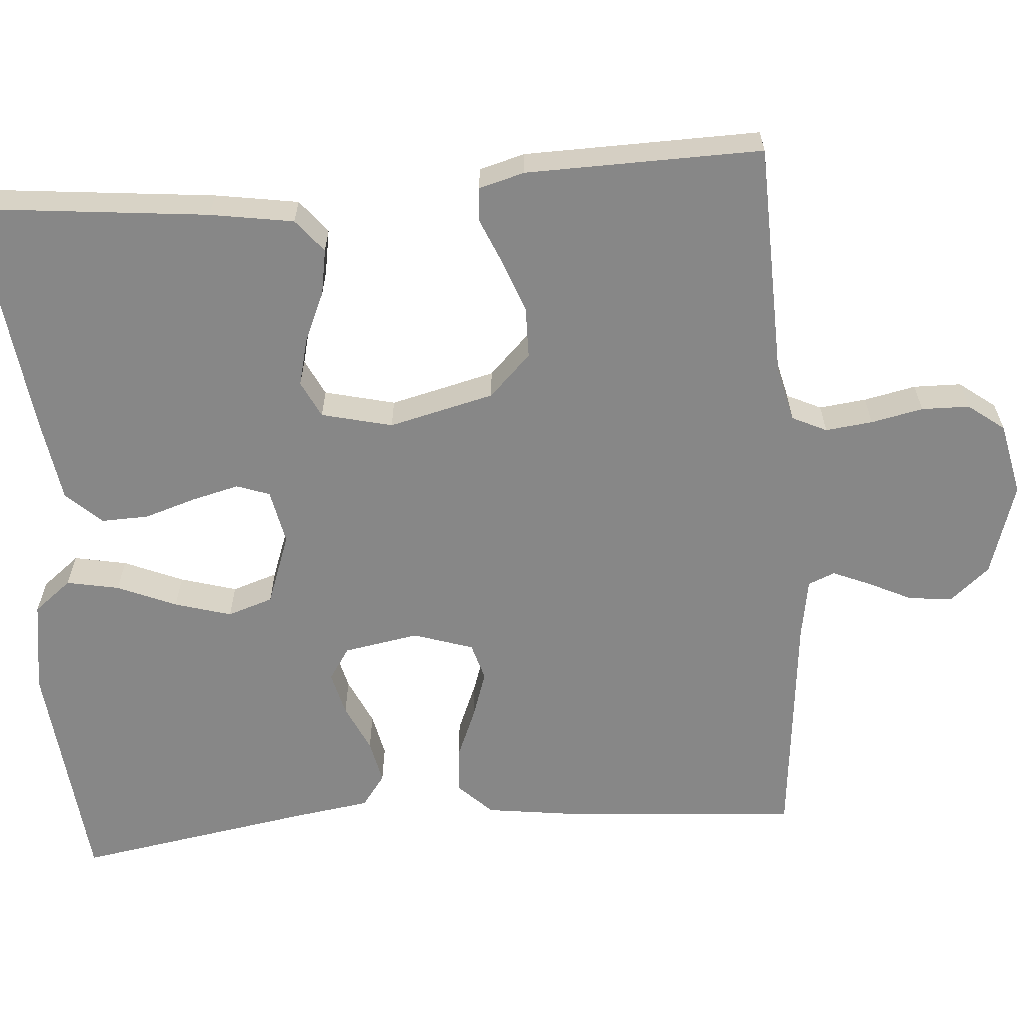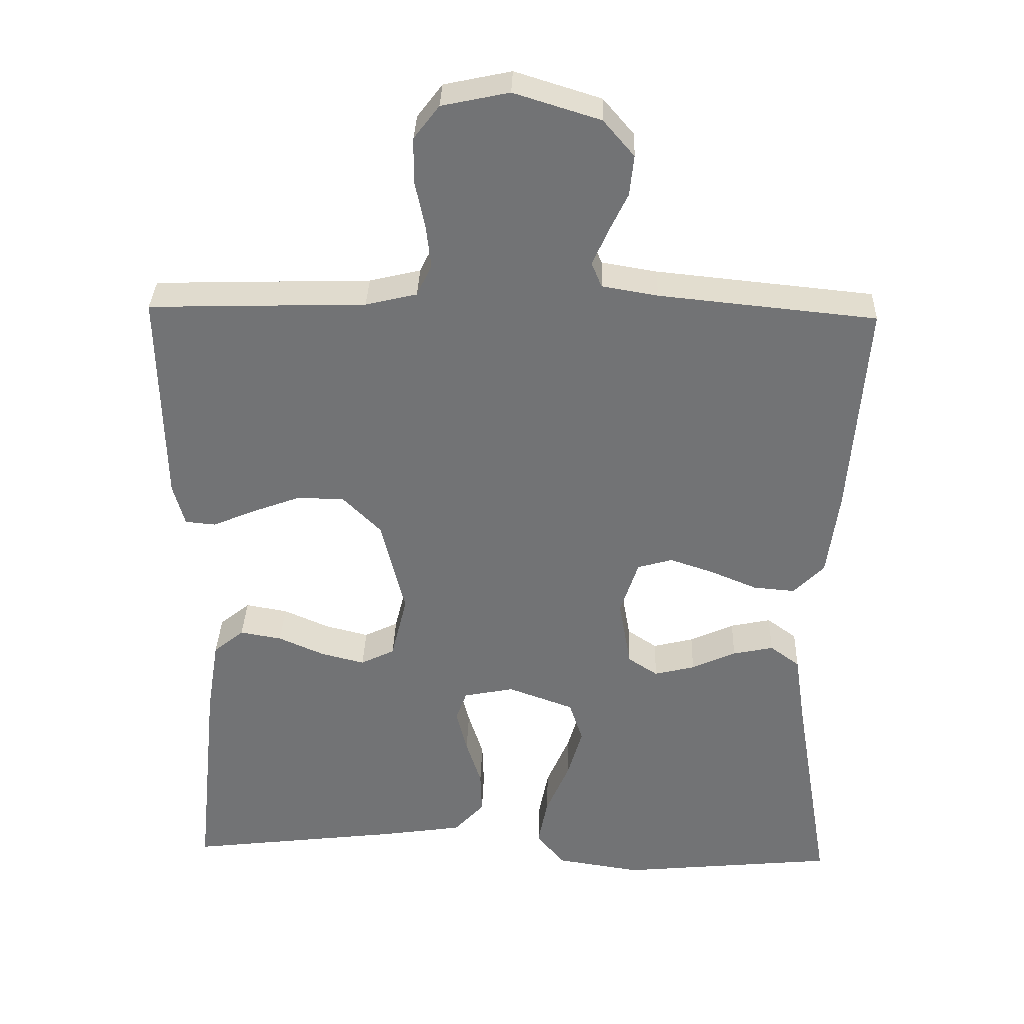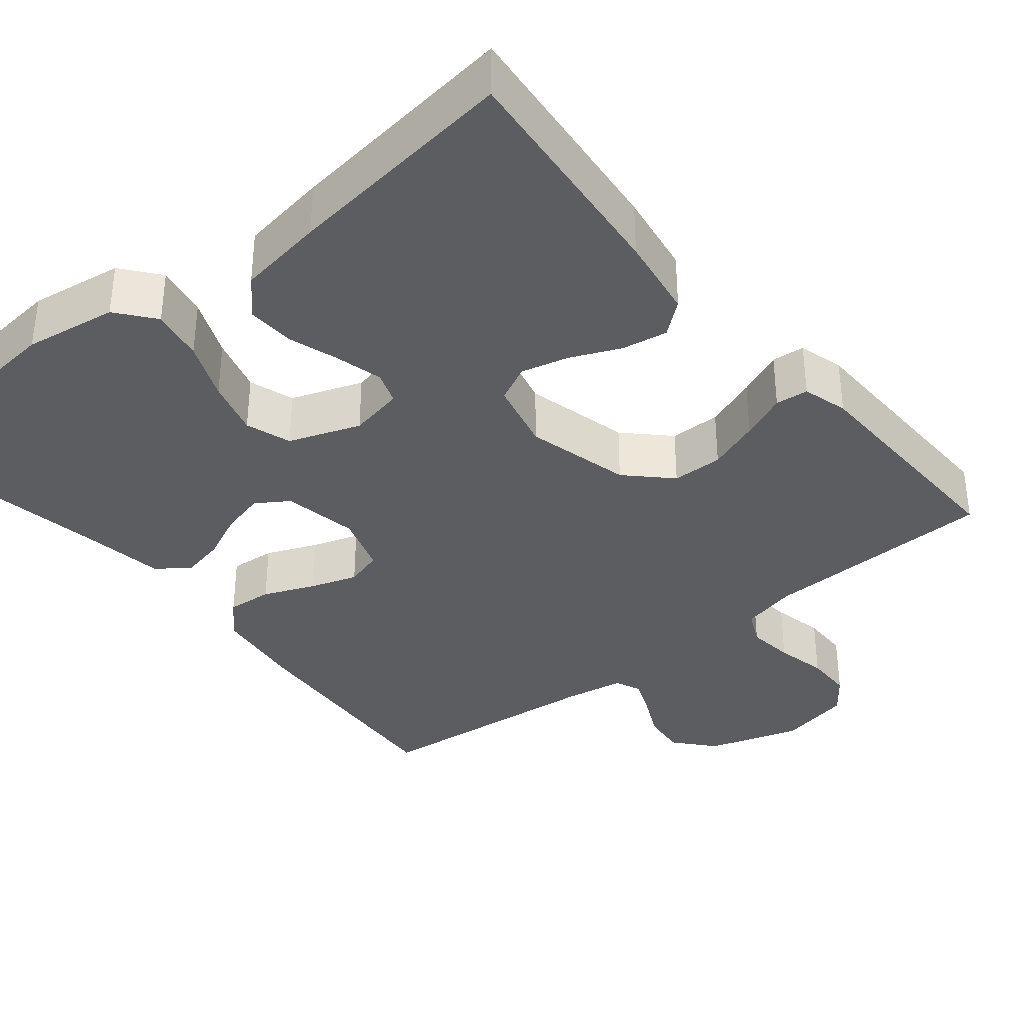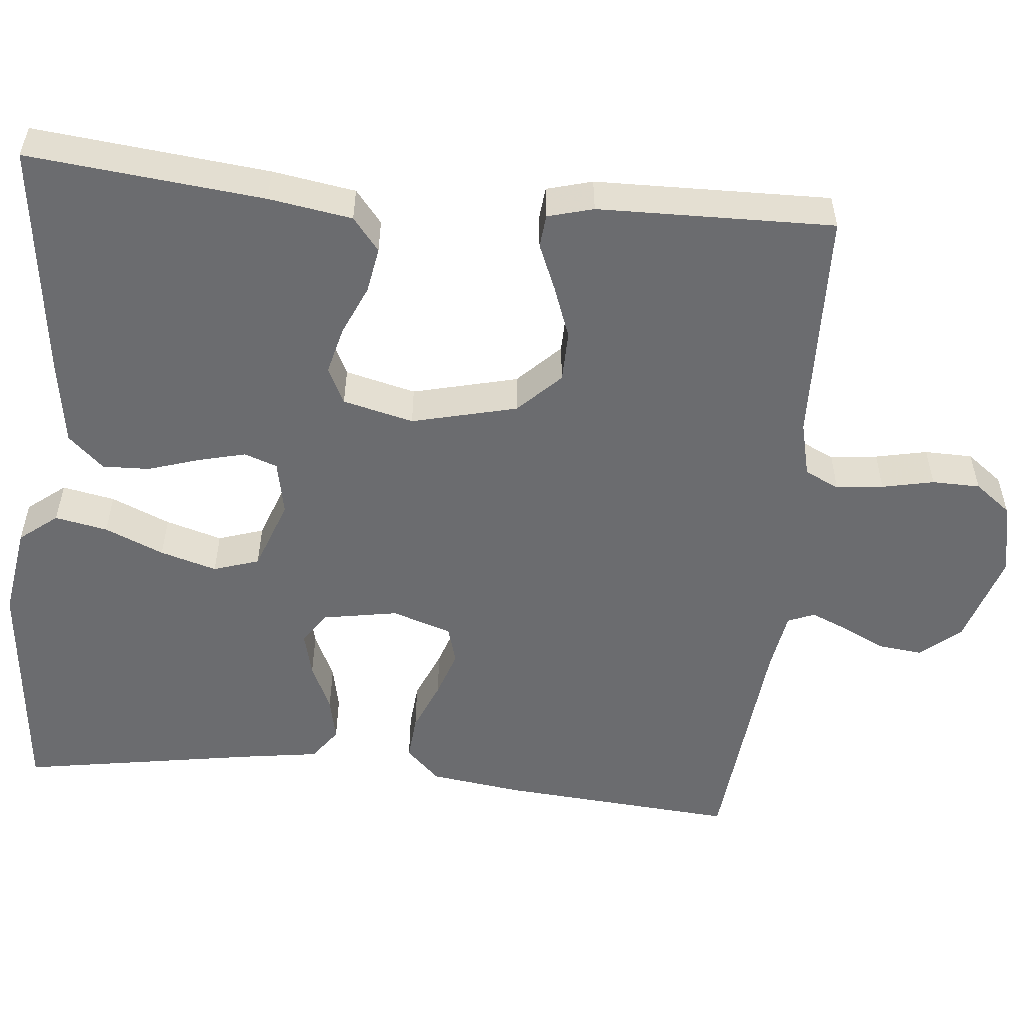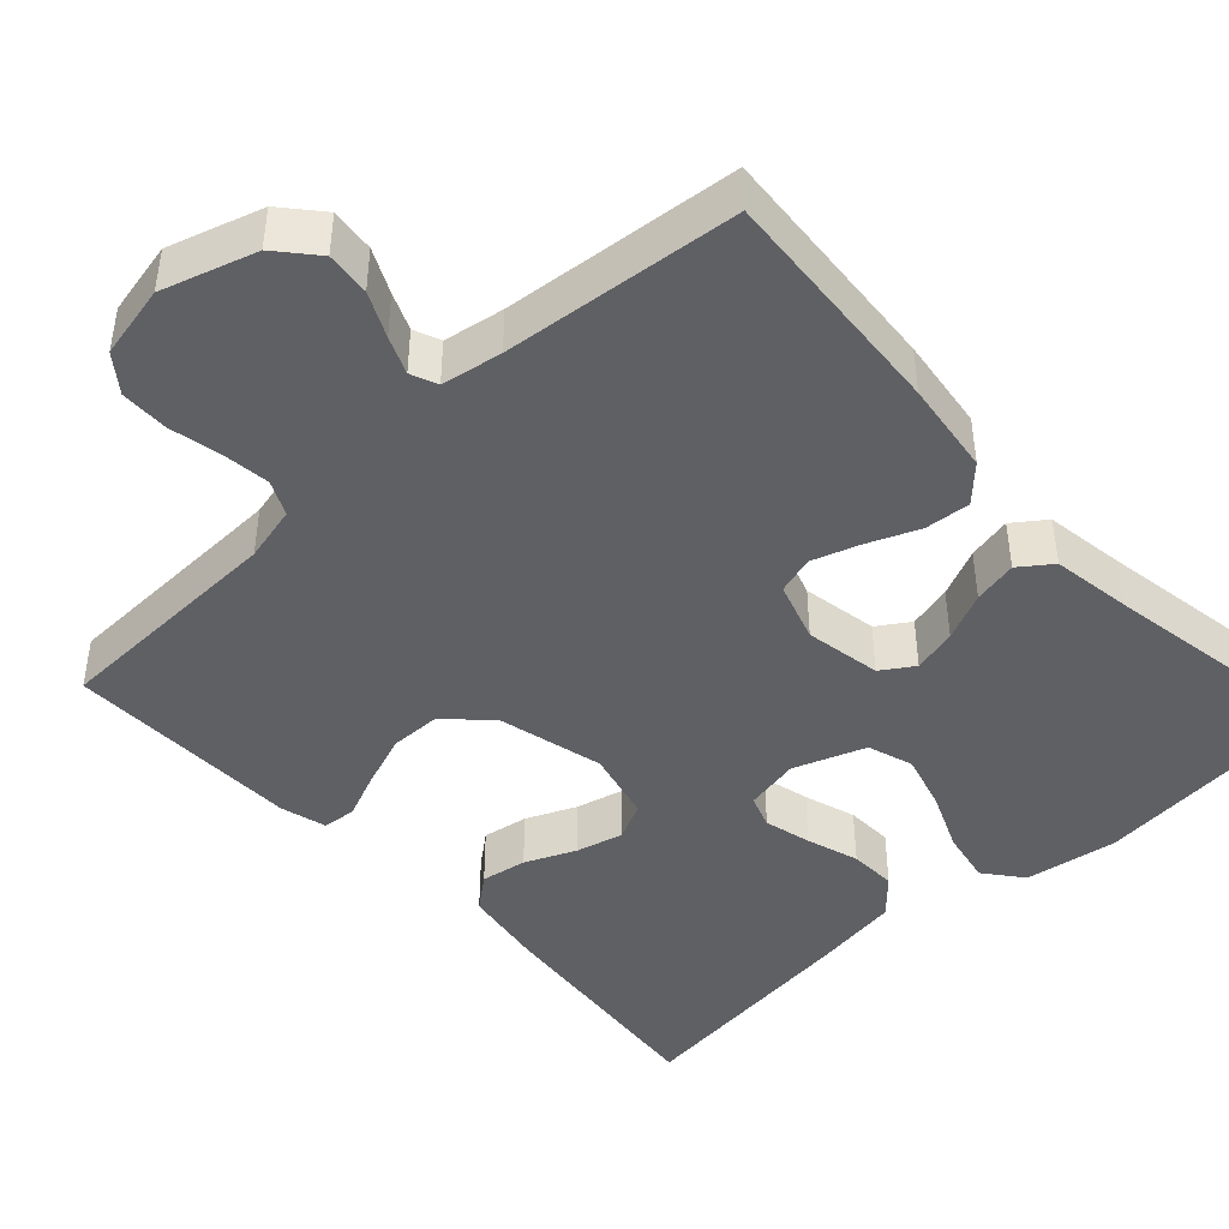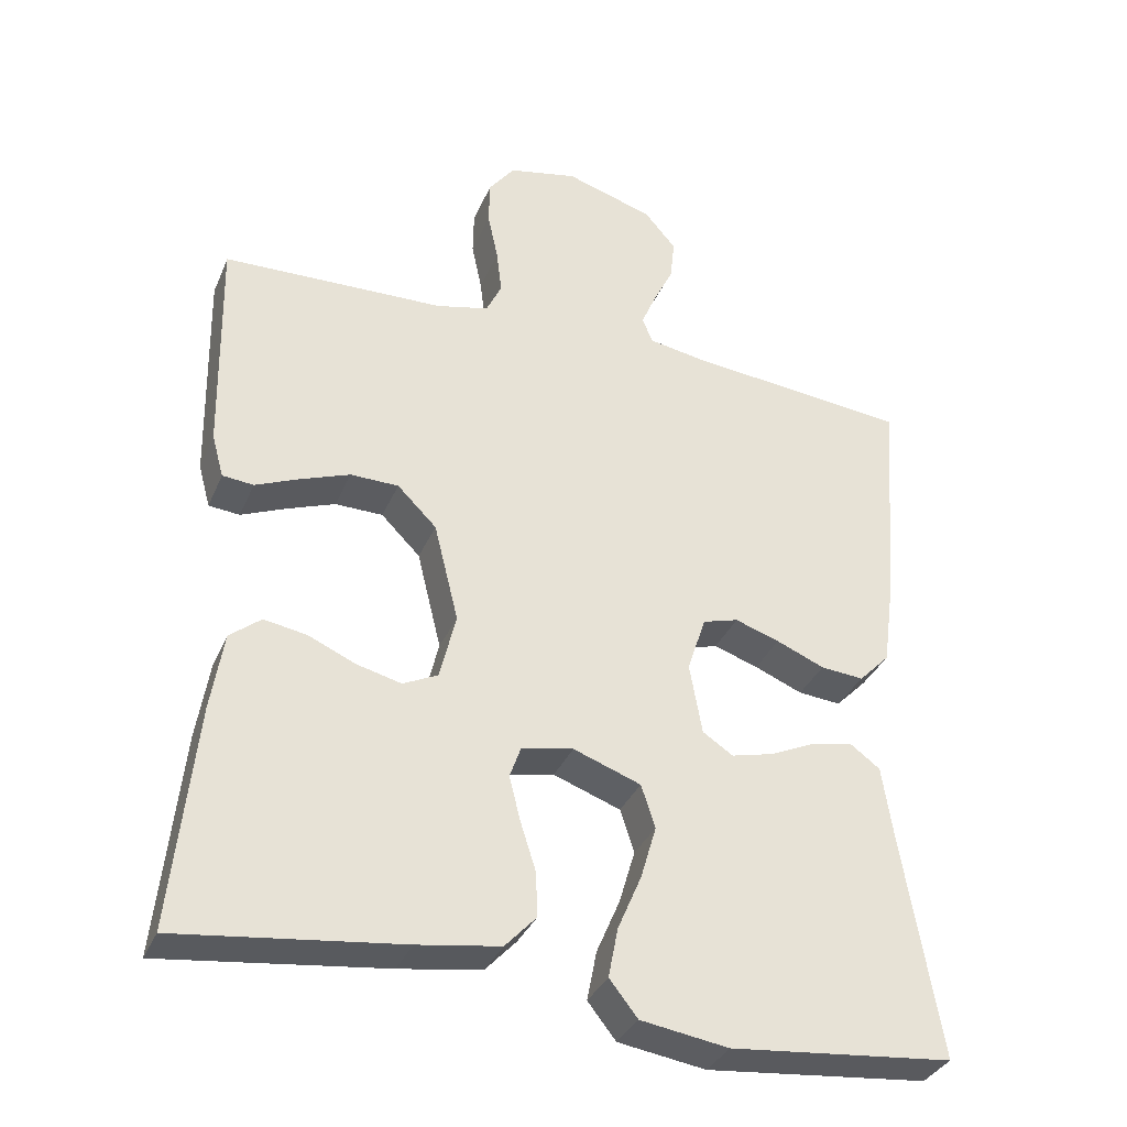
<metadata>
{"format":"obj","ext":"obj","renderer":"f3d","projection":"perspective","resolution":1024,"background":"white","views":[{"elev":-62.3,"azim":-85.6,"up":"+Y"},{"elev":34.0,"azim":1.9,"up":"+Z"},{"elev":-35.7,"azim":-140.7,"up":"+Y"},{"elev":-53.7,"azim":-95.6,"up":"+Y"},{"elev":-44.3,"azim":42.8,"up":"+Y"},{"elev":-34.5,"azim":-21.0,"up":"+Z"}]}
</metadata>
<code>
v -0.5 0.07 -0.5
v -0.469 0.07 -0.2
v -0.452 0.07 -0.094
v -0.41 0.07 -0.06
v -0.352 0.07 -0.07
v -0.288 0.07 -0.098
v -0.228 0.07 -0.113
v -0.181 0.07 -0.09
v -0.159 0.07 0
v -0.192 0.07 0.134
v -0.245 0.07 0.187
v -0.31 0.07 0.188
v -0.377 0.07 0.163
v -0.436 0.07 0.138
v -0.478 0.07 0.142
v -0.494 0.07 0.2
v -0.5 0.07 0.5
v -0.2 0.07 0.509
v -0.129 0.07 0.526
v -0.108 0.07 0.57
v -0.115 0.07 0.63
v -0.129 0.07 0.696
v -0.128 0.07 0.757
v -0.093 0.07 0.803
v 0 0.07 0.823
v 0.119 0.07 0.786
v 0.162 0.07 0.736
v 0.156 0.07 0.68
v 0.129 0.07 0.624
v 0.109 0.07 0.577
v 0.123 0.07 0.543
v 0.2 0.07 0.53
v 0.5 0.07 0.5
v 0.477 0.07 0.2
v 0.461 0.07 0.081
v 0.419 0.07 0.038
v 0.361 0.07 0.043
v 0.296 0.07 0.07
v 0.236 0.07 0.09
v 0.188 0.07 0.076
v 0.163 0.07 0
v 0.18 0.07 -0.096
v 0.221 0.07 -0.123
v 0.277 0.07 -0.109
v 0.338 0.07 -0.081
v 0.394 0.07 -0.069
v 0.435 0.07 -0.099
v 0.45 0.07 -0.2
v 0.5 0.07 -0.5
v 0.2 0.07 -0.53
v 0.082 0.07 -0.512
v 0.044 0.07 -0.464
v 0.057 0.07 -0.397
v 0.089 0.07 -0.322
v 0.11 0.07 -0.25
v 0.091 0.07 -0.192
v 0 0.07 -0.159
v -0.07 0.07 -0.173
v -0.085 0.07 -0.215
v -0.07 0.07 -0.275
v -0.049 0.07 -0.341
v -0.047 0.07 -0.401
v -0.089 0.07 -0.446
v -0.2 0.07 -0.463
v -0.5 0 -0.5
v -0.469 0 -0.2
v -0.452 0 -0.094
v -0.41 0 -0.06
v -0.352 0 -0.07
v -0.288 0 -0.098
v -0.228 0 -0.113
v -0.181 0 -0.09
v -0.159 0 0
v -0.192 0 0.134
v -0.245 0 0.187
v -0.31 0 0.188
v -0.377 0 0.163
v -0.436 0 0.138
v -0.478 0 0.142
v -0.494 0 0.2
v -0.5 0 0.5
v -0.2 0 0.509
v -0.129 0 0.526
v -0.108 0 0.57
v -0.115 0 0.63
v -0.129 0 0.696
v -0.128 0 0.757
v -0.093 0 0.803
v 0 0 0.823
v 0.119 0 0.786
v 0.162 0 0.736
v 0.156 0 0.68
v 0.129 0 0.624
v 0.109 0 0.577
v 0.123 0 0.543
v 0.2 0 0.53
v 0.5 0 0.5
v 0.477 0 0.2
v 0.461 0 0.081
v 0.419 0 0.038
v 0.361 0 0.043
v 0.296 0 0.07
v 0.236 0 0.09
v 0.188 0 0.076
v 0.163 0 0
v 0.18 0 -0.096
v 0.221 0 -0.123
v 0.277 0 -0.109
v 0.338 0 -0.081
v 0.394 0 -0.069
v 0.435 0 -0.099
v 0.45 0 -0.2
v 0.5 0 -0.5
v 0.2 0 -0.53
v 0.082 0 -0.512
v 0.044 0 -0.464
v 0.057 0 -0.397
v 0.089 0 -0.322
v 0.11 0 -0.25
v 0.091 0 -0.192
v 0 0 -0.159
v -0.07 0 -0.173
v -0.085 0 -0.215
v -0.07 0 -0.275
v -0.049 0 -0.341
v -0.047 0 -0.401
v -0.089 0 -0.446
v -0.2 0 -0.463
f 60 61 62 63
f 59 60 63 64
f 58 59 64 1
f 51 52 53 54
f 51 54 55
f 48 49 50 51
f 48 51 55
f 47 48 55 56
f 44 45 46 47
f 43 44 47 56
f 35 36 37 38
f 35 38 39
f 32 33 34 35
f 31 32 35 39
f 30 31 39 40
f 26 27 28 29
f 26 29 30
f 25 26 30
f 21 22 23 24
f 20 21 24 25
f 15 16 17 18
f 13 14 15 18
f 12 13 18 19
f 11 12 19
f 10 11 19 20
f 3 4 5 6
f 3 6 7
f 58 1 2 3
f 57 58 3 7
f 42 43 56 57
f 41 42 57 7
f 9 10 20 25
f 9 25 30 40
f 40 41 7 8
f 8 9 40
f 127 126 125 124
f 128 127 124 123
f 65 128 123 122
f 118 117 116 115
f 119 118 115
f 115 114 113 112
f 119 115 112
f 120 119 112 111
f 111 110 109 108
f 120 111 108 107
f 102 101 100 99
f 103 102 99
f 99 98 97 96
f 103 99 96 95
f 104 103 95 94
f 93 92 91 90
f 94 93 90
f 94 90 89
f 88 87 86 85
f 89 88 85 84
f 82 81 80 79
f 82 79 78 77
f 83 82 77 76
f 83 76 75
f 84 83 75 74
f 70 69 68 67
f 71 70 67
f 67 66 65 122
f 71 67 122 121
f 121 120 107 106
f 71 121 106 105
f 89 84 74 73
f 104 94 89 73
f 72 71 105 104
f 104 73 72
f 1 65 66 2
f 2 66 67 3
f 3 67 68 4
f 4 68 69 5
f 5 69 70 6
f 6 70 71 7
f 7 71 72 8
f 8 72 73 9
f 9 73 74 10
f 10 74 75 11
f 11 75 76 12
f 12 76 77 13
f 13 77 78 14
f 14 78 79 15
f 15 79 80 16
f 16 80 81 17
f 17 81 82 18
f 18 82 83 19
f 19 83 84 20
f 20 84 85 21
f 21 85 86 22
f 22 86 87 23
f 23 87 88 24
f 24 88 89 25
f 25 89 90 26
f 26 90 91 27
f 27 91 92 28
f 28 92 93 29
f 29 93 94 30
f 30 94 95 31
f 31 95 96 32
f 32 96 97 33
f 33 97 98 34
f 34 98 99 35
f 35 99 100 36
f 36 100 101 37
f 37 101 102 38
f 38 102 103 39
f 39 103 104 40
f 40 104 105 41
f 41 105 106 42
f 42 106 107 43
f 43 107 108 44
f 44 108 109 45
f 45 109 110 46
f 46 110 111 47
f 47 111 112 48
f 48 112 113 49
f 49 113 114 50
f 50 114 115 51
f 51 115 116 52
f 52 116 117 53
f 53 117 118 54
f 54 118 119 55
f 55 119 120 56
f 56 120 121 57
f 57 121 122 58
f 58 122 123 59
f 59 123 124 60
f 60 124 125 61
f 61 125 126 62
f 62 126 127 63
f 63 127 128 64
f 64 128 65 1

</code>
